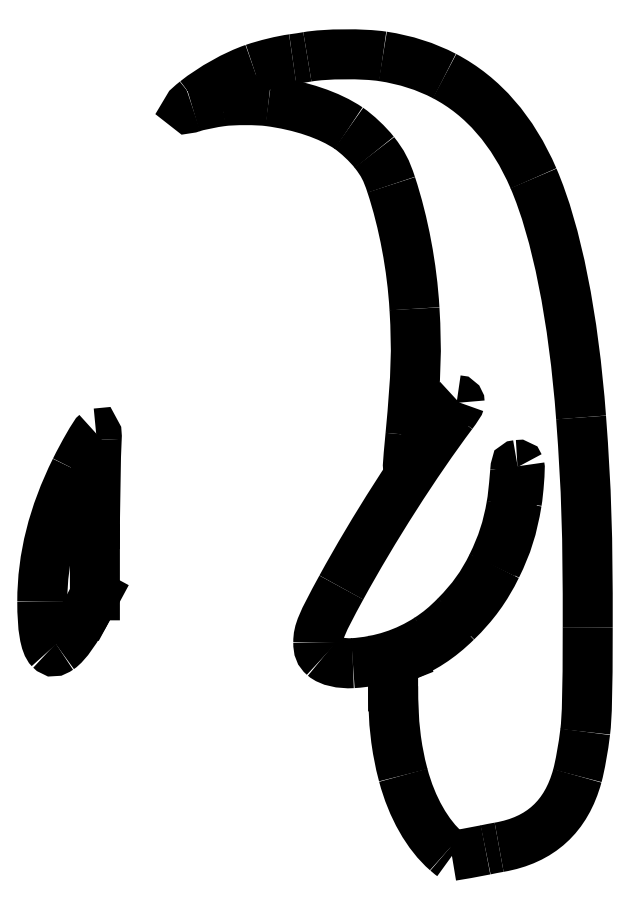
<metadata>
{"format":"dxf","ext":"dxf","renderer":"ezdxf+matplotlib","layout":"modelspace","background":"white","min_lineweight":24,"dpi":150}
</metadata>
<code>
0
SECTION
2
ENTITIES
0
SPLINE
8
Layer_1
70
8
71
3
72
8
73
4
74
0
40
0
40
0
40
0
40
0
40
1
40
1
40
1
40
1
10
31.56
20
0.3399
30
0
10
30.07
20
1.626
30
0
10
28.83
20
3.803
30
0
10
28.17
20
6.299
30
0
0
SPLINE
8
Layer_1
70
8
71
3
72
8
73
4
74
0
40
0
40
0
40
0
40
0
40
1
40
1
40
1
40
1
10
28.17
20
6.299
30
0
10
27.6
20
8.465
30
0
10
27.38
20
10.4
30
0
10
27.38
20
13.23
30
0
0
LINE
8
Layer_1
10
27.38
20
13.23
30
0
11
27.38
21
15.22
31
0
0
LINE
8
Layer_1
10
27.38
20
15.22
30
0
11
28
21
15.47
31
0
0
SPLINE
8
Layer_1
70
8
71
3
72
8
73
4
74
0
40
0
40
0
40
0
40
0
40
1
40
1
40
1
40
1
10
28
20
15.47
30
0
10
29.73
20
16.15
30
0
10
30.99
20
16.97
30
0
10
32.33
20
18.28
30
0
0
SPLINE
8
Layer_1
70
8
71
3
72
8
73
4
74
0
40
0
40
0
40
0
40
0
40
1
40
1
40
1
40
1
10
32.33
20
18.28
30
0
10
33.7
20
19.61
30
0
10
34.62
20
20.89
30
0
10
35.45
20
22.57
30
0
0
SPLINE
8
Layer_1
70
8
71
3
72
8
73
4
74
0
40
0
40
0
40
0
40
0
40
1
40
1
40
1
40
1
10
35.45
20
22.57
30
0
10
36.29
20
24.29
30
0
10
36.69
20
25.55
30
0
10
37.03
20
27.61
30
0
0
SPLINE
8
Layer_1
70
8
71
3
72
8
73
4
74
0
40
0
40
0
40
0
40
0
40
1
40
1
40
1
40
1
10
37.03
20
27.61
30
0
10
37.17
20
28.39
30
0
10
37.31
20
30.27
30
0
10
37.25
20
30.43
30
0
0
SPLINE
8
Layer_1
70
8
71
3
72
8
73
4
74
0
40
0
40
0
40
0
40
0
40
1
40
1
40
1
40
1
10
37.25
20
30.43
30
0
10
37.22
20
30.49
30
0
10
37.16
20
30.52
30
0
10
37.08
20
30.51
30
0
0
SPLINE
8
Layer_1
70
8
71
3
72
8
73
4
74
0
40
0
40
0
40
0
40
0
40
1
40
1
40
1
40
1
10
37.08
20
30.51
30
0
10
36.96
20
30.49
30
0
10
36.94
20
30.45
30
0
10
36.9
20
29.99
30
0
0
SPLINE
8
Layer_1
70
8
71
3
72
8
73
4
74
0
40
0
40
0
40
0
40
0
40
1
40
1
40
1
40
1
10
36.9
20
29.99
30
0
10
36.77
20
28.41
30
0
10
36.72
20
27.96
30
0
10
36.62
20
27.36
30
0
0
SPLINE
8
Layer_1
70
8
71
3
72
8
73
4
74
0
40
0
40
0
40
0
40
0
40
1
40
1
40
1
40
1
10
36.62
20
27.36
30
0
10
36.31
20
25.58
30
0
10
35.9
20
24.31
30
0
10
35.1
20
22.68
30
0
0
SPLINE
8
Layer_1
70
8
71
3
72
8
73
4
74
0
40
0
40
0
40
0
40
0
40
1
40
1
40
1
40
1
10
35.1
20
22.68
30
0
10
34.34
20
21.14
30
0
10
33.55
20
20.03
30
0
10
32.26
20
18.73
30
0
0
SPLINE
8
Layer_1
70
8
71
3
72
8
73
4
74
0
40
0
40
0
40
0
40
0
40
1
40
1
40
1
40
1
10
32.26
20
18.73
30
0
10
31.48
20
17.94
30
0
10
30.94
20
17.49
30
0
10
30.12
20
16.96
30
0
0
SPLINE
8
Layer_1
70
8
71
3
72
8
73
4
74
0
40
0
40
0
40
0
40
0
40
1
40
1
40
1
40
1
10
30.12
20
16.96
30
0
10
28.39
20
15.83
30
0
10
26.37
20
15.17
30
0
10
24.24
20
15.04
30
0
0
SPLINE
8
Layer_1
70
8
71
3
72
8
73
4
74
0
40
0
40
0
40
0
40
0
40
1
40
1
40
1
40
1
10
24.24
20
15.04
30
0
10
23.3
20
14.99
30
0
10
22.39
20
15.2
30
0
10
21.97
20
15.57
30
0
0
SPLINE
8
Layer_1
70
8
71
3
72
8
73
4
74
0
40
0
40
0
40
0
40
0
40
1
40
1
40
1
40
1
10
21.97
20
15.57
30
0
10
21.64
20
15.86
30
0
10
21.54
20
16.12
30
0
10
21.54
20
16.67
30
0
0
SPLINE
8
Layer_1
70
8
71
3
72
8
73
4
74
0
40
0
40
0
40
0
40
0
40
1
40
1
40
1
40
1
10
21.54
20
16.67
30
0
10
21.54
20
17.52
30
0
10
21.78
20
18.09
30
0
10
23.34
20
20.95
30
0
0
SPLINE
8
Layer_1
70
8
71
3
72
8
73
4
74
0
40
0
40
0
40
0
40
0
40
1
40
1
40
1
40
1
10
23.34
20
20.95
30
0
10
25.81
20
25.47
30
0
10
29.16
20
30.71
30
0
10
31.99
20
34.48
30
0
0
SPLINE
8
Layer_1
70
8
71
3
72
8
73
4
74
0
40
0
40
0
40
0
40
0
40
1
40
1
40
1
40
1
10
31.99
20
34.48
30
0
10
32.31
20
34.9
30
0
10
32.57
20
35.31
30
0
10
32.57
20
35.38
30
0
0
SPLINE
8
Layer_1
70
8
71
3
72
8
73
4
74
0
40
0
40
0
40
0
40
0
40
1
40
1
40
1
40
1
10
32.57
20
35.38
30
0
10
32.57
20
35.47
30
0
10
32.47
20
35.57
30
0
10
32.37
20
35.57
30
0
0
SPLINE
8
Layer_1
70
8
71
3
72
8
73
4
74
0
40
0
40
0
40
0
40
0
40
1
40
1
40
1
40
1
10
32.37
20
35.57
30
0
10
32.3
20
35.57
30
0
10
30.84
20
33.56
30
0
10
29.51
20
31.64
30
0
0
SPLINE
8
Layer_1
70
8
71
3
72
8
73
4
74
0
40
0
40
0
40
0
40
0
40
1
40
1
40
1
40
1
10
29.51
20
31.64
30
0
10
29.02
20
30.94
30
0
10
28.6
20
30.36
30
0
10
28.57
20
30.35
30
0
0
SPLINE
8
Layer_1
70
8
71
3
72
8
73
4
74
0
40
0
40
0
40
0
40
0
40
1
40
1
40
1
40
1
10
28.57
20
30.35
30
0
10
28.5
20
30.33
30
0
10
28.51
20
30.45
30
0
10
28.73
20
32.84
30
0
0
SPLINE
8
Layer_1
70
8
71
3
72
8
73
4
74
0
40
0
40
0
40
0
40
0
40
1
40
1
40
1
40
1
10
28.73
20
32.84
30
0
10
29.19
20
37.68
30
0
10
29.24
20
39.4
30
0
10
29.05
20
42.7
30
0
0
SPLINE
8
Layer_1
70
8
71
3
72
8
73
4
74
0
40
0
40
0
40
0
40
0
40
1
40
1
40
1
40
1
10
29.05
20
42.7
30
0
10
28.86
20
45.94
30
0
10
28.2
20
49.43
30
0
10
27.23
20
52.38
30
0
0
SPLINE
8
Layer_1
70
8
71
3
72
8
73
4
74
0
40
0
40
0
40
0
40
0
40
1
40
1
40
1
40
1
10
27.23
20
52.38
30
0
10
26.85
20
53.55
30
0
10
26.59
20
54.04
30
0
10
25.91
20
54.91
30
0
0
SPLINE
8
Layer_1
70
8
71
3
72
8
73
4
74
0
40
0
40
0
40
0
40
0
40
1
40
1
40
1
40
1
10
25.91
20
54.91
30
0
10
25.42
20
55.54
30
0
10
24.55
20
56.35
30
0
10
23.91
20
56.79
30
0
0
SPLINE
8
Layer_1
70
8
71
3
72
8
73
4
74
0
40
0
40
0
40
0
40
0
40
1
40
1
40
1
40
1
10
23.91
20
56.79
30
0
10
22.42
20
57.81
30
0
10
20.17
20
58.57
30
0
10
17.67
20
58.9
30
0
0
SPLINE
8
Layer_1
70
8
71
3
72
8
73
4
74
0
40
0
40
0
40
0
40
0
40
1
40
1
40
1
40
1
10
17.67
20
58.9
30
0
10
16.78
20
59.01
30
0
10
14.94
20
59.01
30
0
10
14.04
20
58.9
30
0
0
SPLINE
8
Layer_1
70
8
71
3
72
8
73
4
74
0
40
0
40
0
40
0
40
0
40
1
40
1
40
1
40
1
10
14.04
20
58.9
30
0
10
13.3
20
58.8
30
0
10
12.1
20
58.56
30
0
10
11.72
20
58.42
30
0
0
SPLINE
8
Layer_1
70
8
71
3
72
8
73
4
74
0
40
0
40
0
40
0
40
0
40
1
40
1
40
1
40
1
10
11.72
20
58.42
30
0
10
11.21
20
58.24
30
0
10
11.27
20
58.36
30
0
10
11.96
20
58.9
30
0
0
SPLINE
8
Layer_1
70
8
71
3
72
8
73
4
74
0
40
0
40
0
40
0
40
0
40
1
40
1
40
1
40
1
10
11.96
20
58.9
30
0
10
13.27
20
59.95
30
0
10
15.08
20
60.96
30
0
10
16.51
20
61.45
30
0
0
SPLINE
8
Layer_1
70
8
71
3
72
8
73
4
74
0
40
0
40
0
40
0
40
0
40
1
40
1
40
1
40
1
10
16.51
20
61.45
30
0
10
17.43
20
61.76
30
0
10
18.72
20
62.08
30
0
10
19.54
20
62.19
30
0
0
SPLINE
8
Layer_1
70
8
71
3
72
8
73
4
74
0
40
0
40
0
40
0
40
0
40
1
40
1
40
1
40
1
10
19.54
20
62.19
30
0
10
19.91
20
62.23
30
0
10
20.43
20
62.31
30
0
10
20.69
20
62.36
30
0
0
SPLINE
8
Layer_1
70
8
71
3
72
8
73
4
74
0
40
0
40
0
40
0
40
0
40
1
40
1
40
1
40
1
10
20.69
20
62.36
30
0
10
22.07
20
62.61
30
0
10
25.06
20
62.63
30
0
10
26.57
20
62.4
30
0
0
SPLINE
8
Layer_1
70
8
71
3
72
8
73
4
74
0
40
0
40
0
40
0
40
0
40
1
40
1
40
1
40
1
10
26.57
20
62.4
30
0
10
28.37
20
62.12
30
0
10
29.93
20
61.62
30
0
10
31.39
20
60.86
30
0
0
SPLINE
8
Layer_1
70
8
71
3
72
8
73
4
74
0
40
0
40
0
40
0
40
0
40
1
40
1
40
1
40
1
10
31.39
20
60.86
30
0
10
34.39
20
59.29
30
0
10
36.73
20
56.6
30
0
10
38.34
20
52.88
30
0
0
SPLINE
8
Layer_1
70
8
71
3
72
8
73
4
74
0
40
0
40
0
40
0
40
0
40
1
40
1
40
1
40
1
10
38.34
20
52.88
30
0
10
40.14
20
48.7
30
0
10
41.47
20
42
30
0
10
42.05
20
34.22
30
0
0
SPLINE
8
Layer_1
70
8
71
3
72
8
73
4
74
0
40
0
40
0
40
0
40
0
40
1
40
1
40
1
40
1
10
42.05
20
34.22
30
0
10
42.47
20
28.52
30
0
10
42.58
20
25.15
30
0
10
42.57
20
17.84
30
0
0
SPLINE
8
Layer_1
70
8
71
3
72
8
73
4
74
0
40
0
40
0
40
0
40
0
40
1
40
1
40
1
40
1
10
42.57
20
17.84
30
0
10
42.56
20
12.65
30
0
10
42.52
20
10.9
30
0
10
42.37
20
9.684
30
0
0
SPLINE
8
Layer_1
70
8
71
3
72
8
73
4
74
0
40
0
40
0
40
0
40
0
40
1
40
1
40
1
40
1
10
42.37
20
9.684
30
0
10
42.22
20
8.43
30
0
10
41.97
20
7.027
30
0
10
41.76
20
6.251
30
0
0
SPLINE
8
Layer_1
70
8
71
3
72
8
73
4
74
0
40
0
40
0
40
0
40
0
40
1
40
1
40
1
40
1
10
41.76
20
6.251
30
0
10
40.89
20
3.077
30
0
10
38.87
20
1.231
30
0
10
35.65
20
0.6768
30
0
0
SPLINE
8
Layer_1
70
8
71
3
72
8
73
4
74
0
40
0
40
0
40
0
40
0
40
1
40
1
40
1
40
1
10
35.65
20
0.6768
30
0
10
35.36
20
0.6267
30
0
10
34.89
20
0.5345
30
0
10
34.6
20
0.4719
30
0
0
SPLINE
8
Layer_1
70
8
71
3
72
8
73
4
74
0
40
0
40
0
40
0
40
0
40
1
40
1
40
1
40
1
10
34.6
20
0.4719
30
0
10
34.17
20
0.3802
30
0
10
32.06
20
3e-06
30
0
10
31.97
20
3e-06
30
0
0
SPLINE
8
Layer_1
70
8
71
3
72
8
73
4
74
0
40
0
40
0
40
0
40
0
40
1
40
1
40
1
40
1
10
31.97
20
3e-06
30
0
10
31.96
20
3e-06
30
0
10
31.77
20
0.153
30
0
10
31.56
20
0.34
30
0
0
LINE
8
Layer_1
10
31.56
20
0.34
30
0
11
31.56
21
0.3399
31
0
0
SPLINE
8
Layer_1
70
8
71
3
72
8
73
4
74
0
40
0
40
0
40
0
40
0
40
1
40
1
40
1
40
1
10
0.625
20
16.12
30
0
10
0.2097
20
16.53
30
0
10
-0.002238
20
17.8
30
0
10
1.8e-05
20
19.87
30
0
0
SPLINE
8
Layer_1
70
8
71
3
72
8
73
4
74
0
40
0
40
0
40
0
40
0
40
1
40
1
40
1
40
1
10
1.8e-05
20
19.87
30
0
10
0.003718
20
23.28
30
0
10
0.8454
20
26.63
30
0
10
2.581
20
30.14
30
0
0
SPLINE
8
Layer_1
70
8
71
3
72
8
73
4
74
0
40
0
40
0
40
0
40
0
40
1
40
1
40
1
40
1
10
2.581
20
30.14
30
0
10
3.184
20
31.36
30
0
10
4.086
20
32.93
30
0
10
4.205
20
32.97
30
0
0
SPLINE
8
Layer_1
70
8
71
3
72
8
73
4
74
0
40
0
40
0
40
0
40
0
40
1
40
1
40
1
40
1
10
4.205
20
32.97
30
0
10
4.254
20
32.99
30
0
10
4.266
20
32.86
30
0
10
4.248
20
32.53
30
0
0
SPLINE
8
Layer_1
70
8
71
3
72
8
73
4
74
0
40
0
40
0
40
0
40
0
40
1
40
1
40
1
40
1
10
4.248
20
32.53
30
0
10
4.173
20
31.16
30
0
10
4.107
20
27.12
30
0
10
4.107
20
23.95
30
0
0
LINE
8
Layer_1
10
4.107
20
23.95
30
0
11
4.107
21
20.34
31
0
0
LINE
8
Layer_1
10
4.107
20
20.34
30
0
11
3.61
21
19.41
31
0
0
SPLINE
8
Layer_1
70
8
71
3
72
8
73
4
74
0
40
0
40
0
40
0
40
0
40
1
40
1
40
1
40
1
10
3.61
20
19.41
30
0
10
2.653
20
17.63
30
0
10
1.884
20
16.54
30
0
10
1.328
20
16.16
30
0
0
SPLINE
8
Layer_1
70
8
71
3
72
8
73
4
74
0
40
0
40
0
40
0
40
0
40
1
40
1
40
1
40
1
10
1.328
20
16.16
30
0
10
0.984
20
15.92
30
0
10
0.8271
20
15.92
30
0
10
0.625
20
16.12
30
0
0
LINE
8
Layer_1
10
0.625
20
16.12
30
0
11
0.625
21
16.12
31
0
0
ENDSEC
0
EOF

</code>
